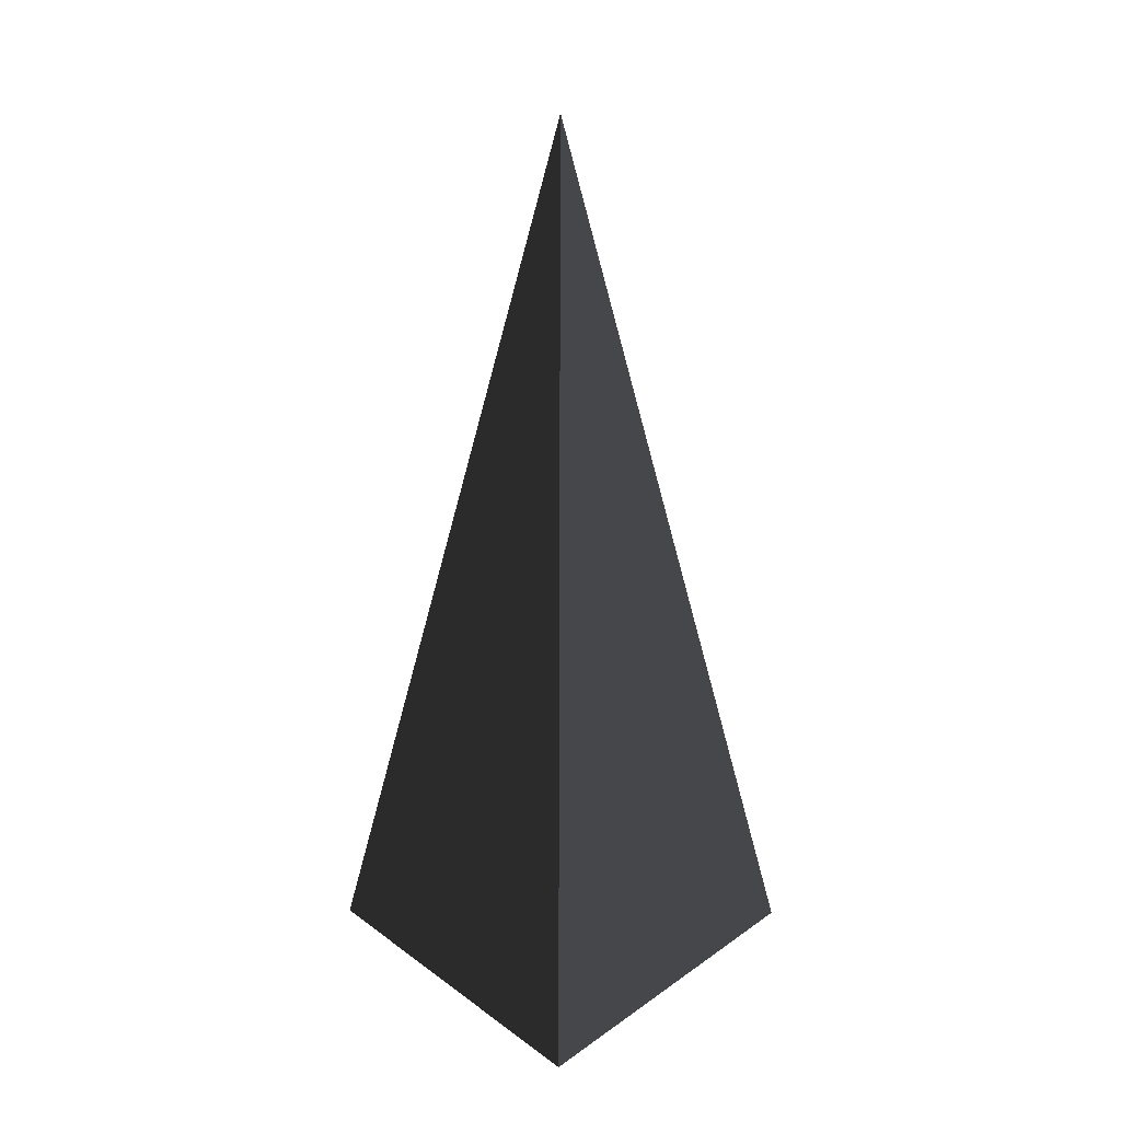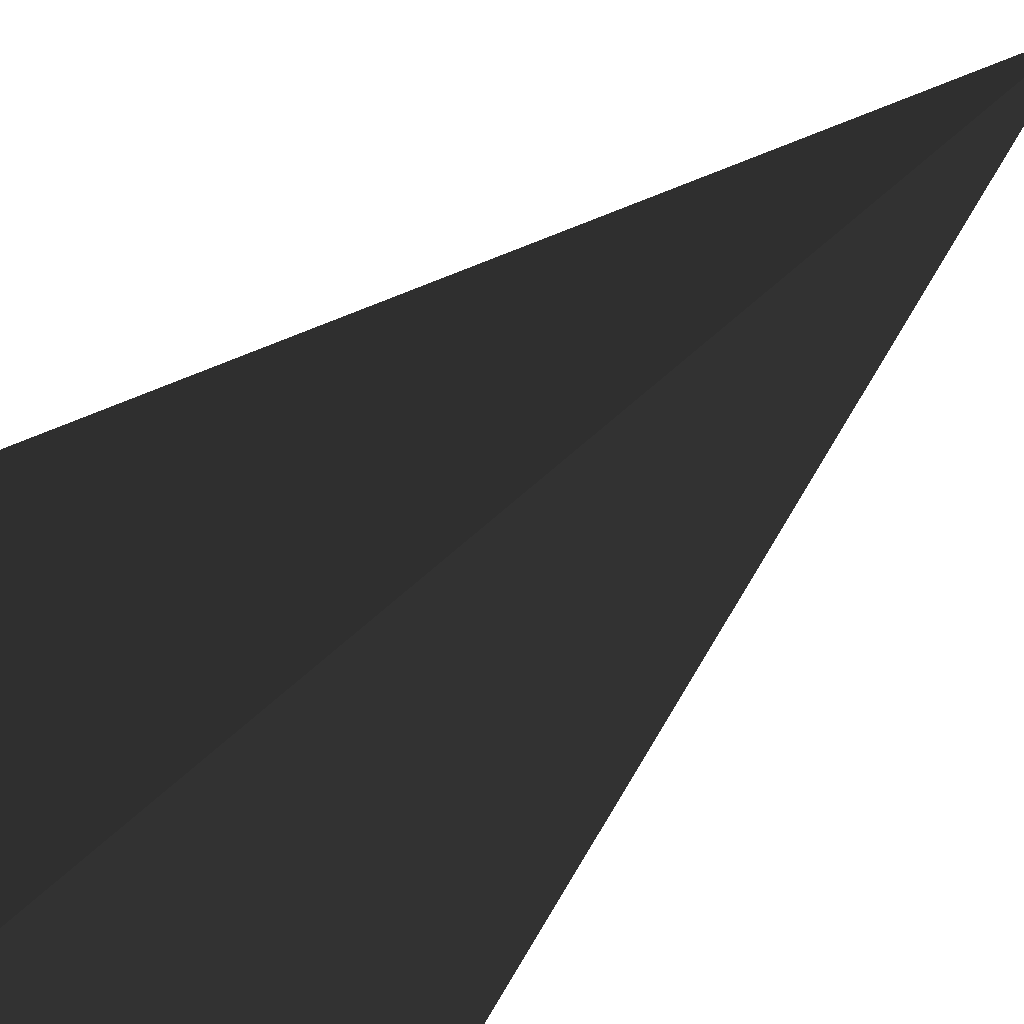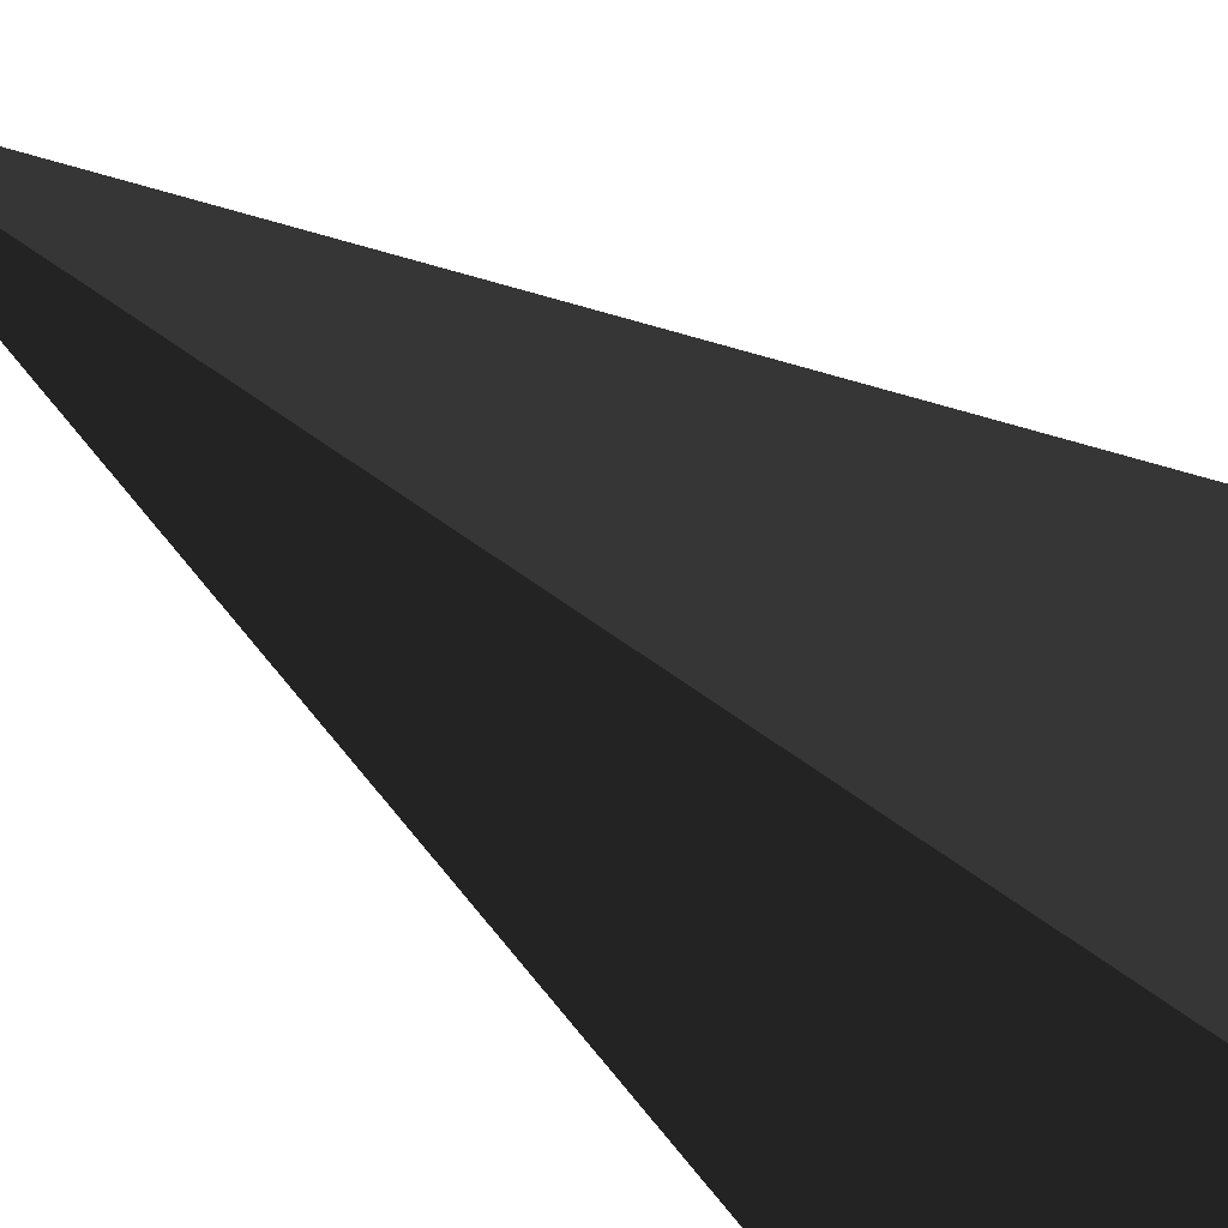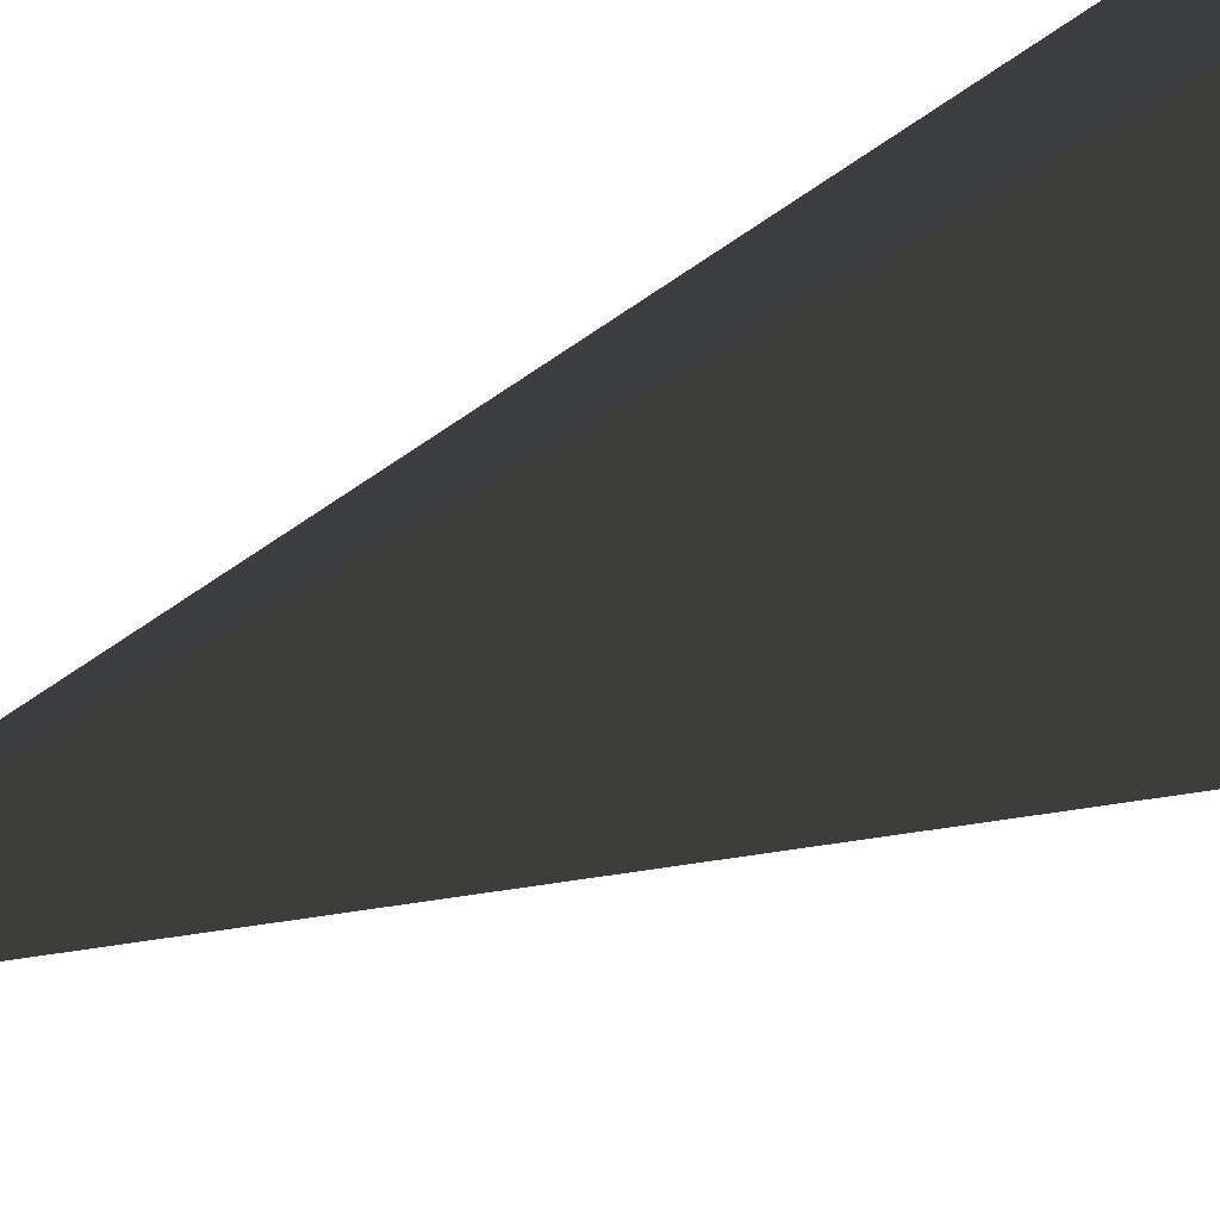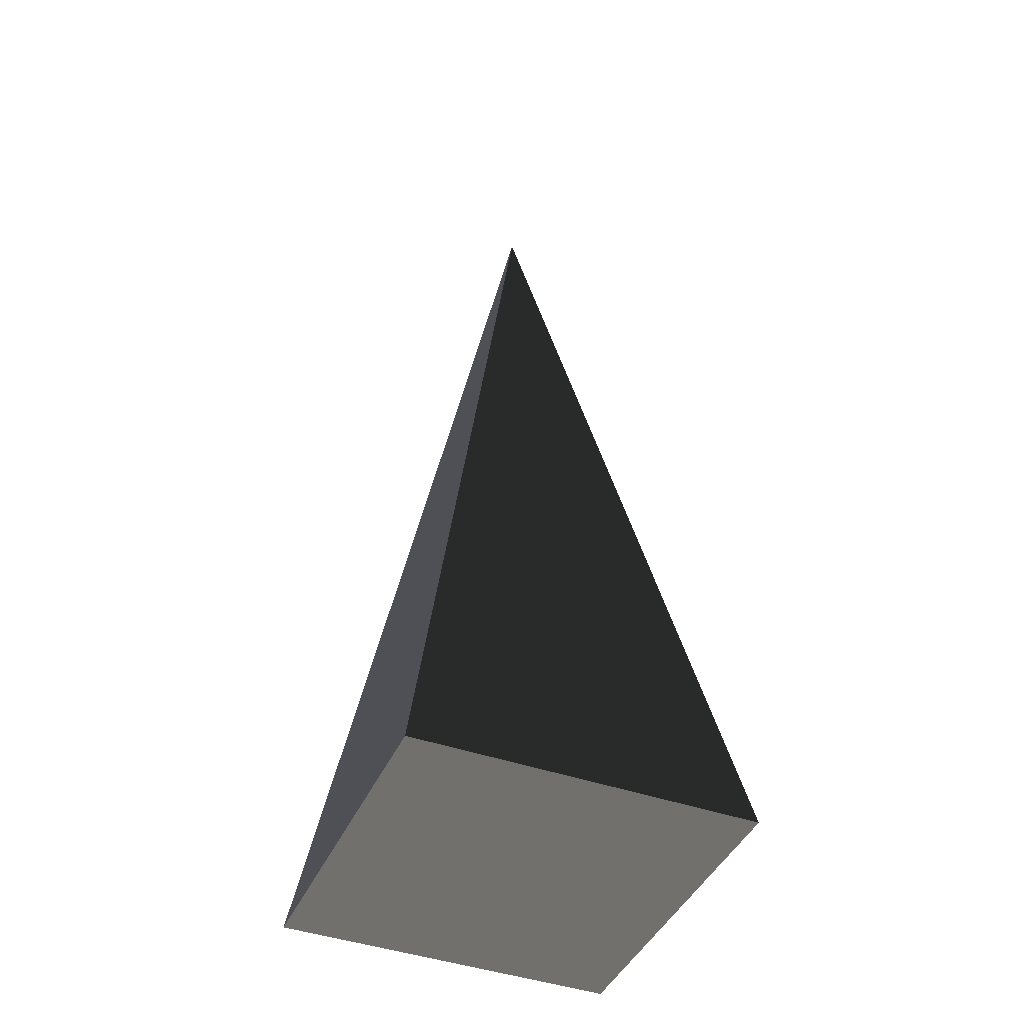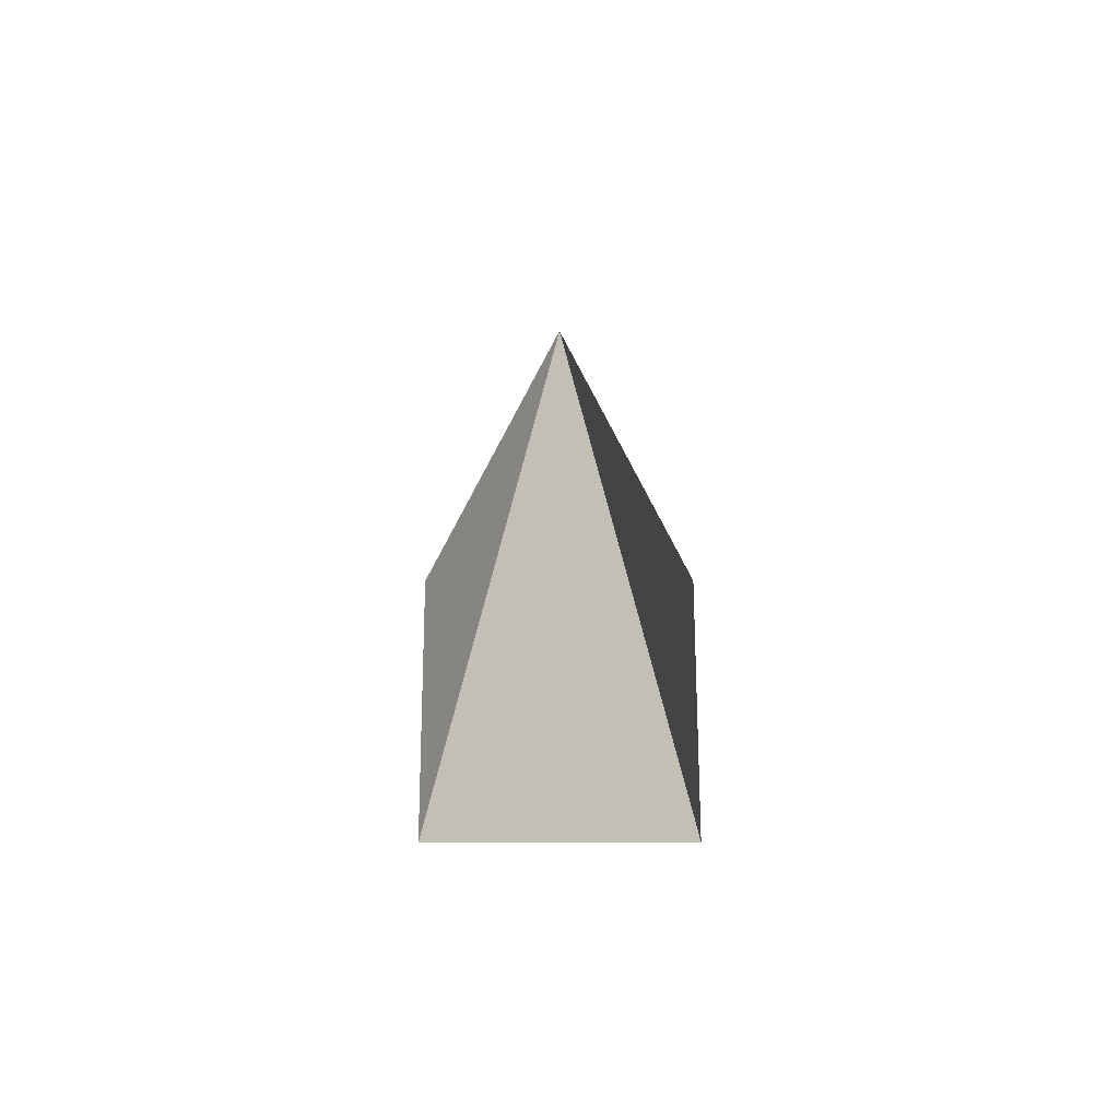
<metadata>
{"format":"obj","ext":"obj","renderer":"f3d","projection":"perspective","resolution":1024,"background":"white","views":[{"elev":31.6,"azim":-44.5,"up":"+Z"},{"elev":-26.5,"azim":-27.8,"up":"+Y"},{"elev":-26.4,"azim":34.9,"up":"+Y"},{"elev":-76.1,"azim":111.7,"up":"+Y"},{"elev":-43.2,"azim":67.2,"up":"+Z"},{"elev":67.0,"azim":179.9,"up":"+Z"}]}
</metadata>
<code>
v -5.965 -5.965 -11.43
v -5.965 5.965 -11.43
v -1.103e-05 1.778e-06 21.53
v -5.965 5.965 -11.43
v 5.965 5.965 -11.43
v -1.103e-05 1.778e-06 21.53
v 5.965 5.965 -11.43
v 5.965 -5.965 -11.43
v -1.103e-05 1.778e-06 21.53
v 5.965 -5.965 -11.43
v -5.965 -5.965 -11.43
v -1.103e-05 1.778e-06 21.53
v -5.965 5.965 -11.43
v -5.965 -5.965 -11.43
v 5.965 -5.965 -11.43
v 5.965 5.965 -11.43
g Cube_158_2526_623
f 1 3 2
f 4 6 5
f 7 9 8
f 10 12 11
f 13 15 14
f 13 16 15

</code>
